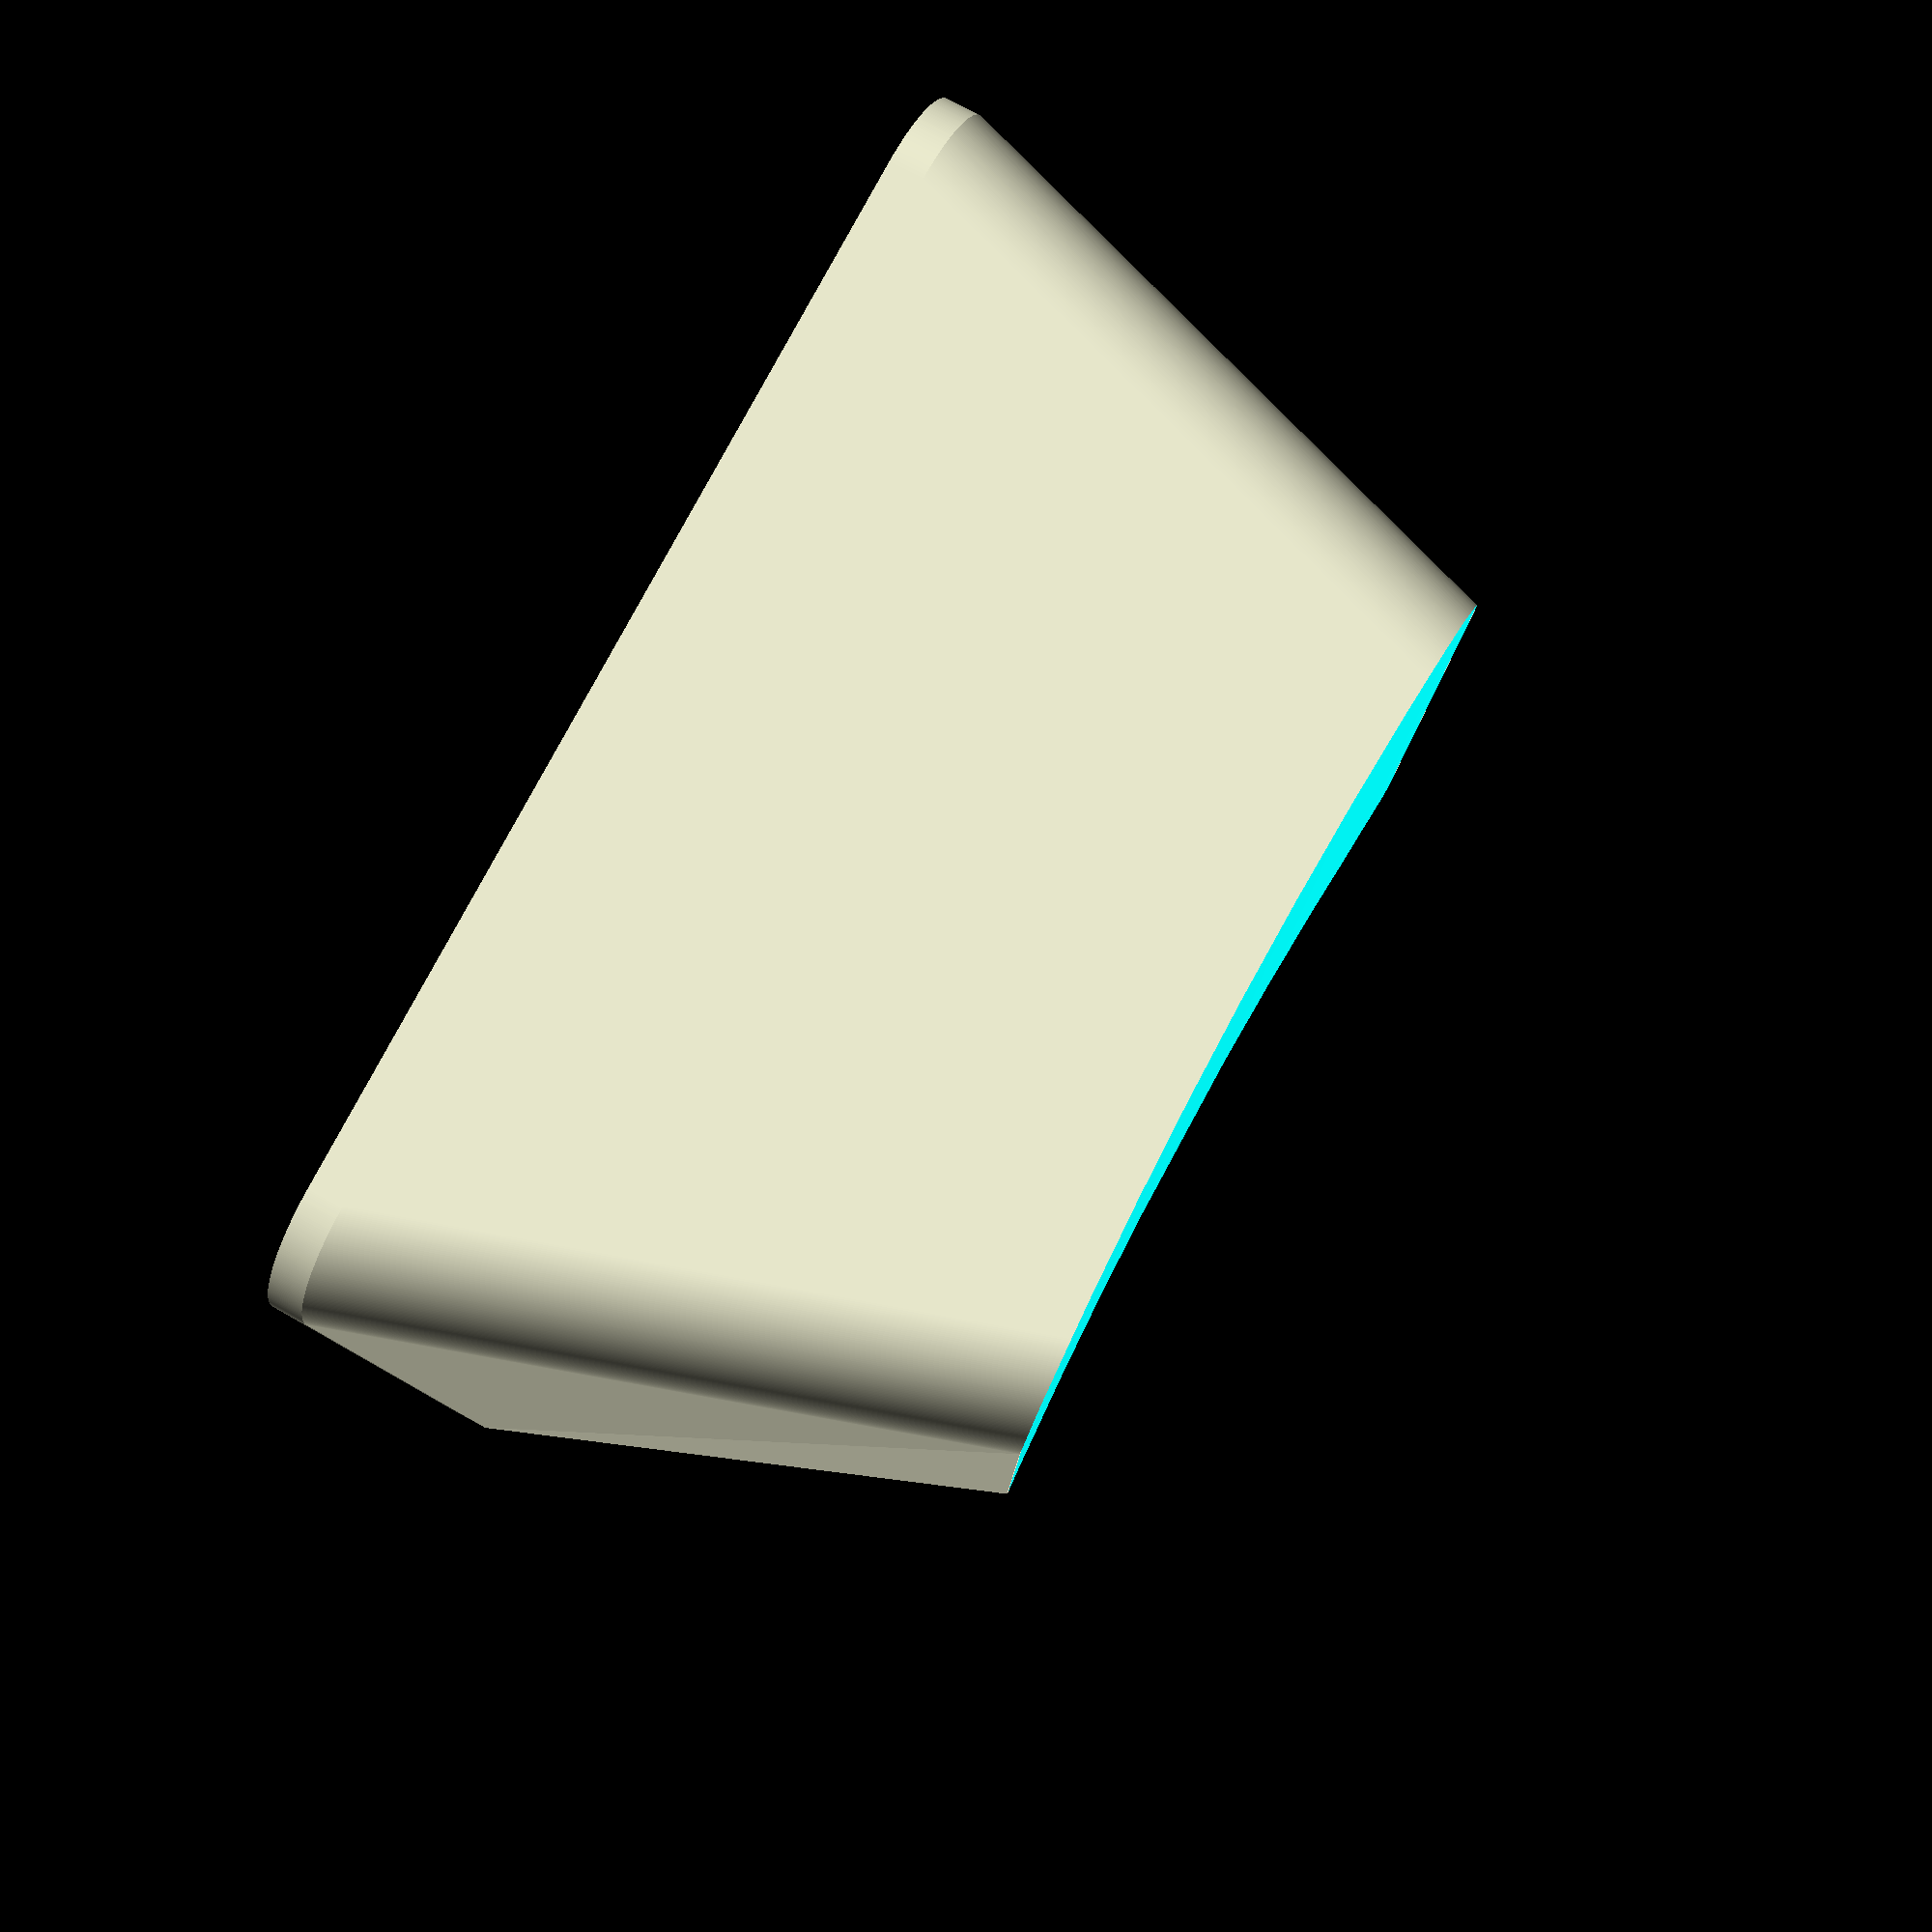
<openscad>
 $fn = 360;

//TODO put some text on the bottom of the keycap, like version

base_radius = 1.5;

bottom_base_length = 18.10;
bottom_base_width = 18.10;
bottom_base_angle = 69.78;

top_base_height_back = 9.39;
top_base_height_front = 8.39;
top_base_width = 12.37;

top_base_extrusion_height = .001;
bottom_base_extrusion_height = .5;

key_thickness = 1.4;

cylinder_dish_radius = 80;

connector_dimensions = [4.1, 1.35];
connector_radius = 2.77;
connector_height = 2;

support_height = 1.5;
support_depth = 0.5;

internal_top_base_height_back = 8.39;

// Calculated stuff
top_base_length = bottom_base_length - top_base_height_front/tan(bottom_base_angle);
top_base_angle = atan((top_base_height_back-top_base_height_front)/top_base_length);
top_base_rotated_length = top_base_length/cos(top_base_angle);
key_scale = (bottom_base_width - 2 * key_thickness) / bottom_base_width;

// No dish translate distance if no dish is being used
dish_translate_distance = (cylinder_dish_radius != 0) ? sagitta(cylinder_dish_radius, top_base_width) : 0;
rotated_cylinder_translate = dish_translate_distance/tan(bottom_base_angle-top_base_angle);

internal_base_difference = key_thickness/sin(bottom_base_angle);

internal_bottom_base_width = bottom_base_width - 2 * internal_base_difference;
internal_bottom_base_length = bottom_base_length - key_thickness - internal_base_difference;

internal_top_base_rotated_difference = (top_base_height_back - internal_top_base_height_back)/tan(bottom_base_angle);

internal_top_base_width = top_base_width - 2 * internal_base_difference + 2 * internal_top_base_rotated_difference;
internal_top_base_length = top_base_length - key_thickness - internal_base_difference + 2 * internal_top_base_rotated_difference;
internal_top_base_rotated_length = top_base_rotated_length - key_thickness - internal_base_difference + internal_top_base_rotated_difference;

function sagitta(radius, chord) = radius - pow(pow(radius, 2) - pow(chord/2, 2), 0.5);

module base(width, length, extrusion) {
		minkowski() {
			cube([width - 2 * base_radius, length - 2 * base_radius, extrusion/2]);

			translate([base_radius, base_radius, 0]) 
				cylinder(h=extrusion/2, r=base_radius);
		}
}

module key_shape() {
	difference() {
		hull() {
			base(bottom_base_width, bottom_base_length, bottom_base_extrusion_height);

			translate([(bottom_base_width-top_base_width)/2, 0, top_base_height_back - top_base_extrusion_height])
			rotate([-top_base_angle, 0, 0])
				base(top_base_width, top_base_rotated_length, top_base_extrusion_height);
		}

		hull() {
			translate([(bottom_base_width - internal_bottom_base_width)/2, (bottom_base_length - internal_bottom_base_length)/2, 0])
				base(internal_bottom_base_width, internal_bottom_base_length, bottom_base_extrusion_height);

			translate([(bottom_base_width-top_base_width)/2 + (top_base_width-internal_top_base_width)/2, key_thickness, internal_top_base_height_back - top_base_extrusion_height])
			rotate([-top_base_angle, 0, 0])
				base(internal_top_base_width, internal_top_base_rotated_length, top_base_extrusion_height);
		}

		if (cylinder_dish_radius != 0) {
			translate([bottom_base_width/2, 0, top_base_height_back])
			rotate([-top_base_angle, 0, 0])
			translate([0, top_base_rotated_length + rotated_cylinder_translate, cylinder_dish_radius - dish_translate_distance])
			rotate([90,0,0])
				cylinder(h=top_base_rotated_length + rotated_cylinder_translate, r=cylinder_dish_radius);
		}
	}
}

module connector() {
	difference() {
		cylinder(h = internal_top_base_height_back - connector_height, r = connector_radius);

		translate([-connector_dimensions[0]/2, -connector_dimensions[1]/2, 0])
			cube([connector_dimensions[0], connector_dimensions[1], top_base_height_back - connector_height], false);

		rotate([0, 0, 90])
		translate([-connector_dimensions[0]/2, -connector_dimensions[1]/2, 0])
			cube([connector_dimensions[0], connector_dimensions[1], top_base_height_back - connector_height], false);

		translate([-internal_top_base_width/2, -internal_bottom_base_length/2, internal_top_base_height_back - connector_height])
		rotate([-top_base_angle, 0])

			cube([internal_top_base_width, internal_top_base_rotated_length, internal_top_base_height_back]);
	}
}

module support() {
	base_difference = support_height/tan(bottom_base_angle);

	difference() {
		union() {
			translate([-(top_base_width + 2 * base_difference)/2, support_depth/2, 0])
			rotate([90, 0, 0])
			linear_extrude(height = support_depth)
				polygon([[0, 0], [top_base_width + 2 * base_difference, 0], [top_base_width + base_difference, support_height], [base_difference, support_height]]);

			translate([-support_depth/2, -(bottom_base_width)/2, 0])
			rotate([90, 0, 90])
			linear_extrude(height = support_depth)
				polygon([[0, 0], [top_base_length + base_difference, 0], [top_base_length, support_height], [0, support_height]]);
		}

		cylinder(h=support_height, r = connector_radius);
	}
}

module key() {
	key_shape();

	translate([bottom_base_width/2, bottom_base_width/2, connector_height])
		connector();

	translate([bottom_base_width/2, bottom_base_width/2, top_base_height_back - support_height - dish_translate_distance])
		*support();
}

key();
//connector_base();

</openscad>
<views>
elev=106.0 azim=353.6 roll=241.3 proj=p view=solid
</views>
